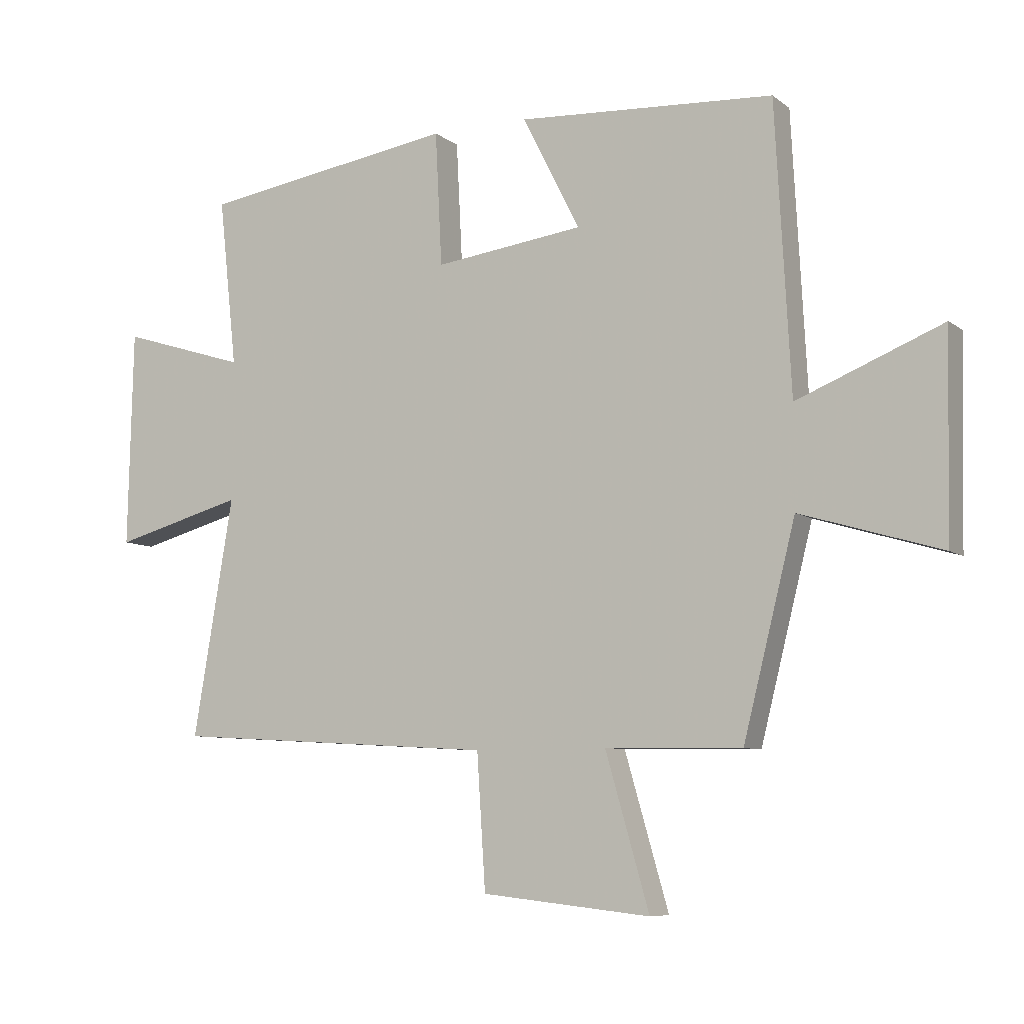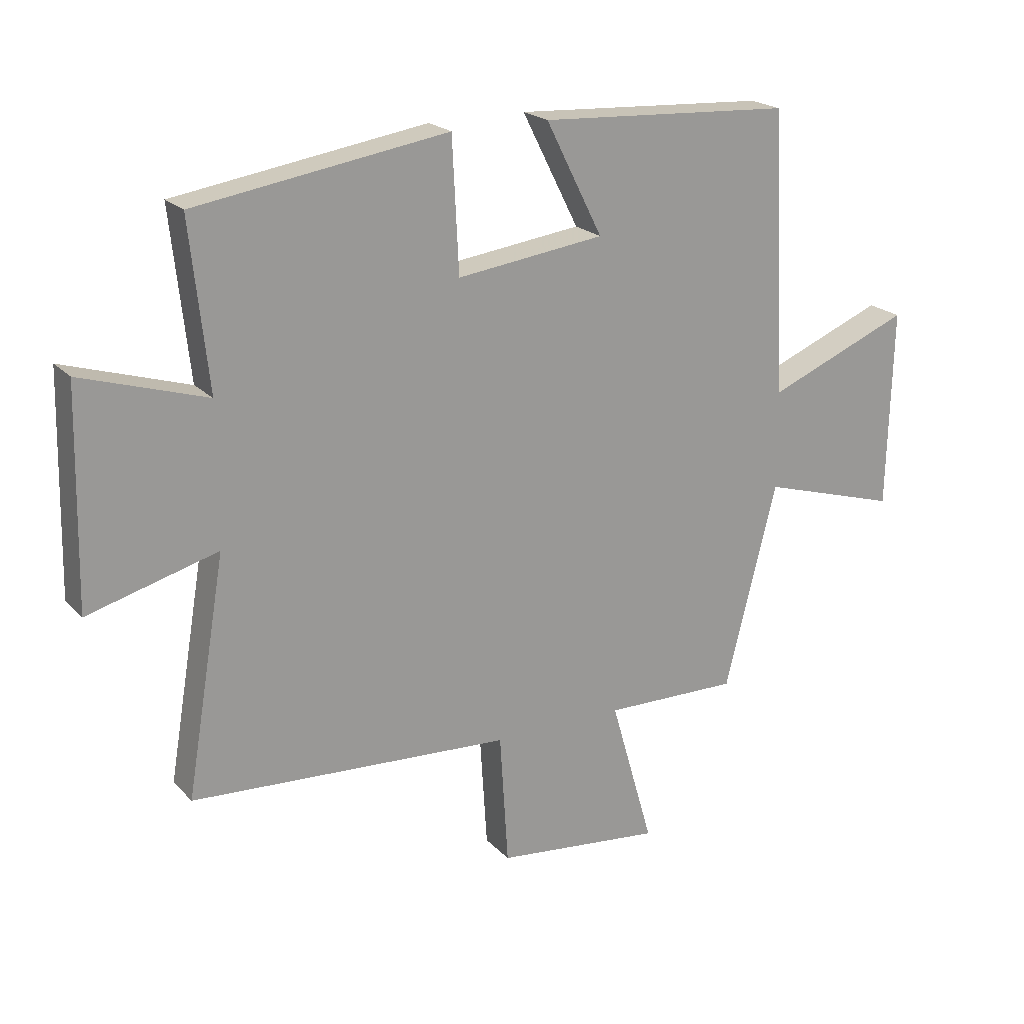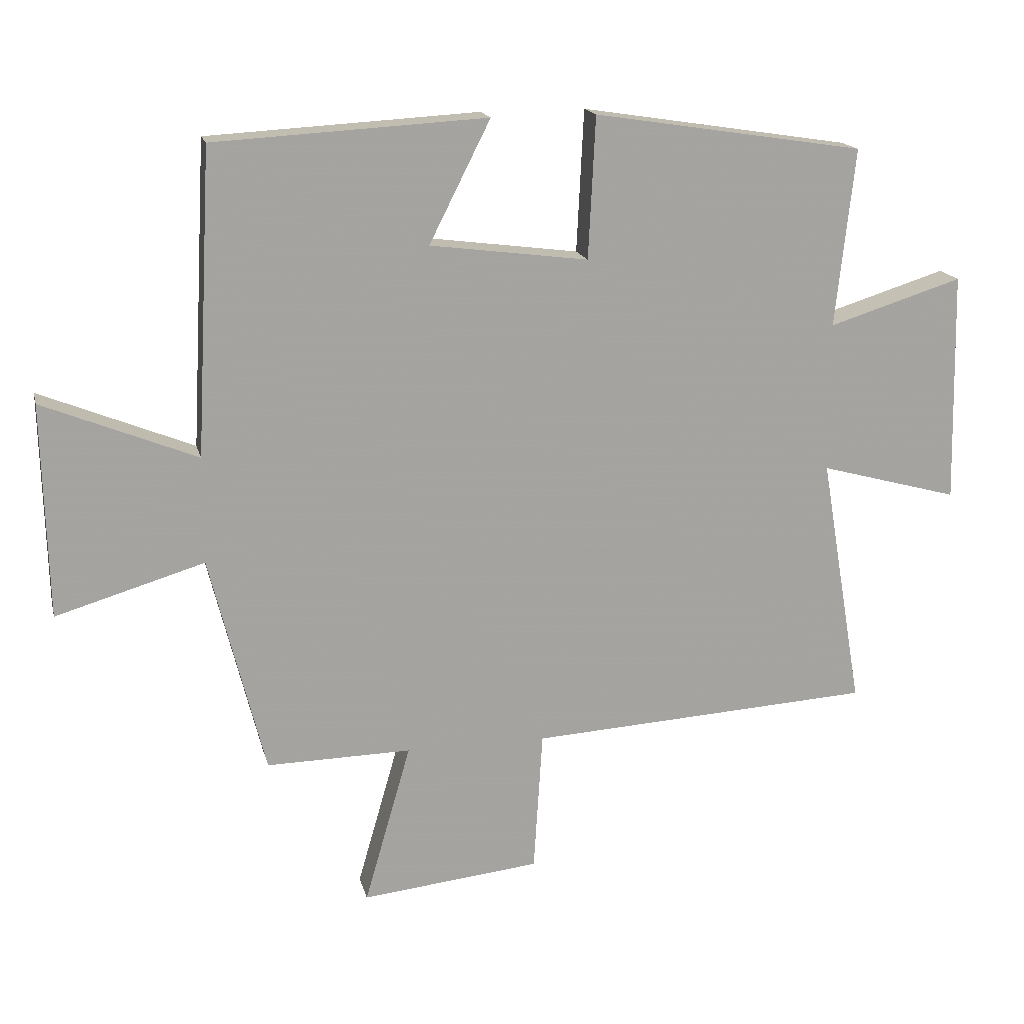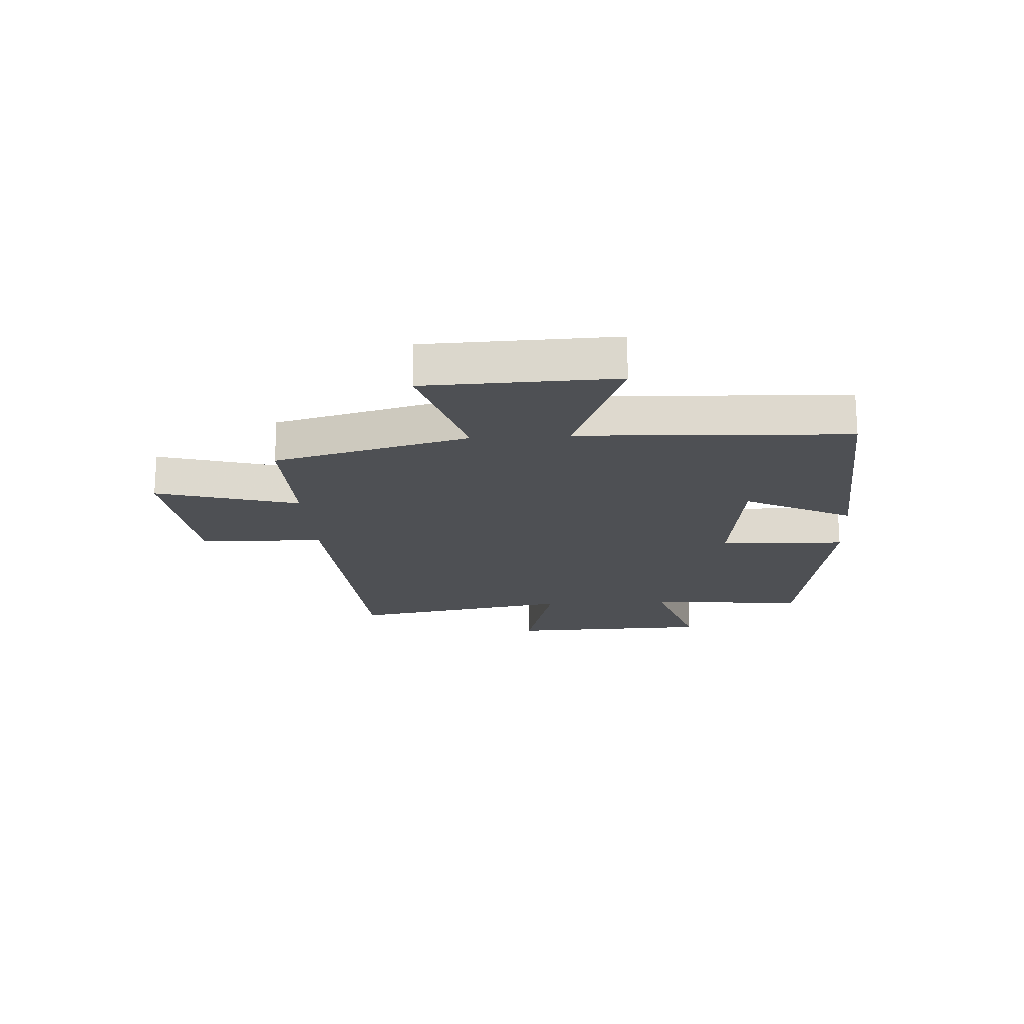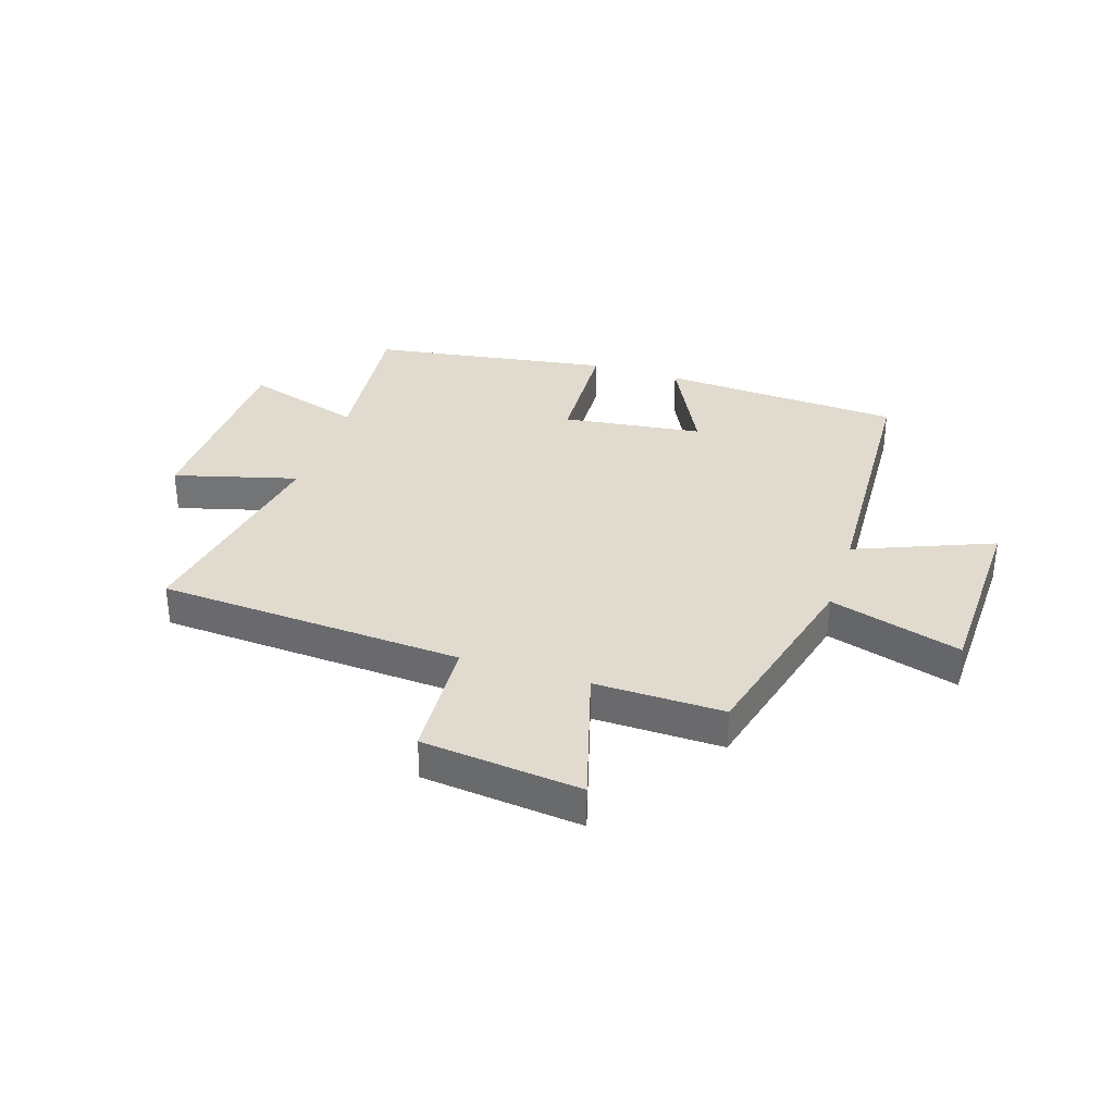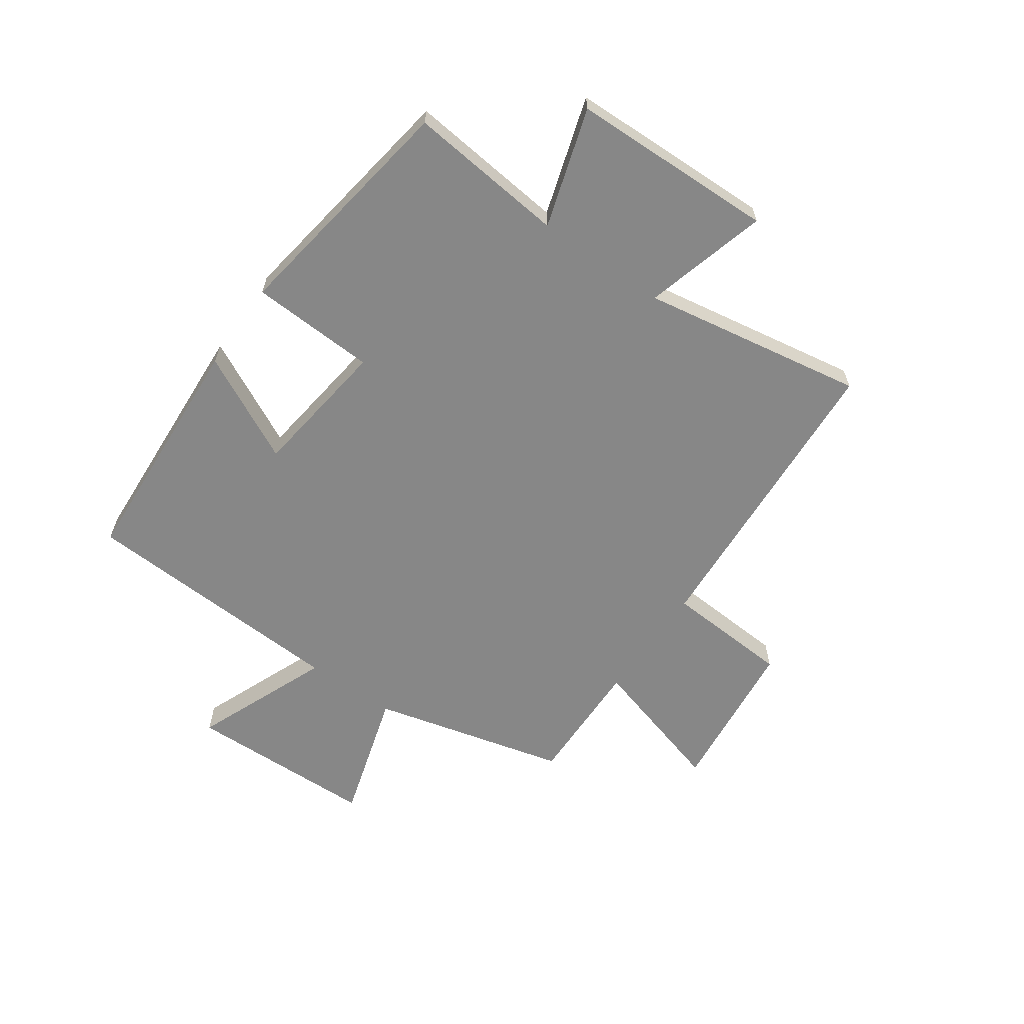
<metadata>
{"format":"obj","ext":"obj","renderer":"f3d","projection":"perspective","resolution":1024,"background":"white","views":[{"elev":-7.8,"azim":-152.1,"up":"+Z"},{"elev":20.9,"azim":149.9,"up":"+Z"},{"elev":16.8,"azim":-13.1,"up":"+Z"},{"elev":-18.7,"azim":-86.2,"up":"+Y"},{"elev":33.6,"azim":-162.0,"up":"+Y"},{"elev":-62.3,"azim":55.0,"up":"+Y"}]}
</metadata>
<code>
v -0.475 0.07 0.476
v -0.052 0.07 0.5
v -0.147 0.07 0.312
v 0.099 0.07 0.28
v 0.11 0.07 0.5
v 0.53 0.07 0.435
v 0.5 0.07 0.158
v 0.708 0.07 0.223
v 0.716 0.07 -0.135
v 0.5 0.07 -0.076
v 0.566 0.07 -0.468
v 0.031 0.07 -0.5
v 0.017 0.07 -0.72
v -0.261 0.07 -0.75
v -0.189 0.07 -0.5
v -0.414 0.07 -0.504
v -0.5 0.07 -0.162
v -0.731 0.07 -0.231
v -0.739 0.07 0.101
v -0.5 0.07 0.004
v -0.475 0 0.476
v -0.052 0 0.5
v -0.147 0 0.312
v 0.099 0 0.28
v 0.11 0 0.5
v 0.53 0 0.435
v 0.5 0 0.158
v 0.708 0 0.223
v 0.716 0 -0.135
v 0.5 0 -0.076
v 0.566 0 -0.468
v 0.031 0 -0.5
v 0.017 0 -0.72
v -0.261 0 -0.75
v -0.189 0 -0.5
v -0.414 0 -0.504
v -0.5 0 -0.162
v -0.731 0 -0.231
v -0.739 0 0.101
v -0.5 0 0.004
f 17 18 19 20
f 17 20 1
f 16 17 1
f 15 16 1
f 12 13 14 15
f 12 15 1
f 11 12 1
f 10 11 1
f 7 8 9 10
f 4 5 6 7
f 3 4 7 10
f 1 2 3
f 1 3 10
f 40 39 38 37
f 21 40 37
f 21 37 36
f 21 36 35
f 35 34 33 32
f 21 35 32
f 21 32 31
f 21 31 30
f 30 29 28 27
f 27 26 25 24
f 30 27 24 23
f 23 22 21
f 30 23 21
f 1 21 22 2
f 2 22 23 3
f 3 23 24 4
f 4 24 25 5
f 5 25 26 6
f 6 26 27 7
f 7 27 28 8
f 8 28 29 9
f 9 29 30 10
f 10 30 31 11
f 11 31 32 12
f 12 32 33 13
f 13 33 34 14
f 14 34 35 15
f 15 35 36 16
f 16 36 37 17
f 17 37 38 18
f 18 38 39 19
f 19 39 40 20
f 20 40 21 1

</code>
